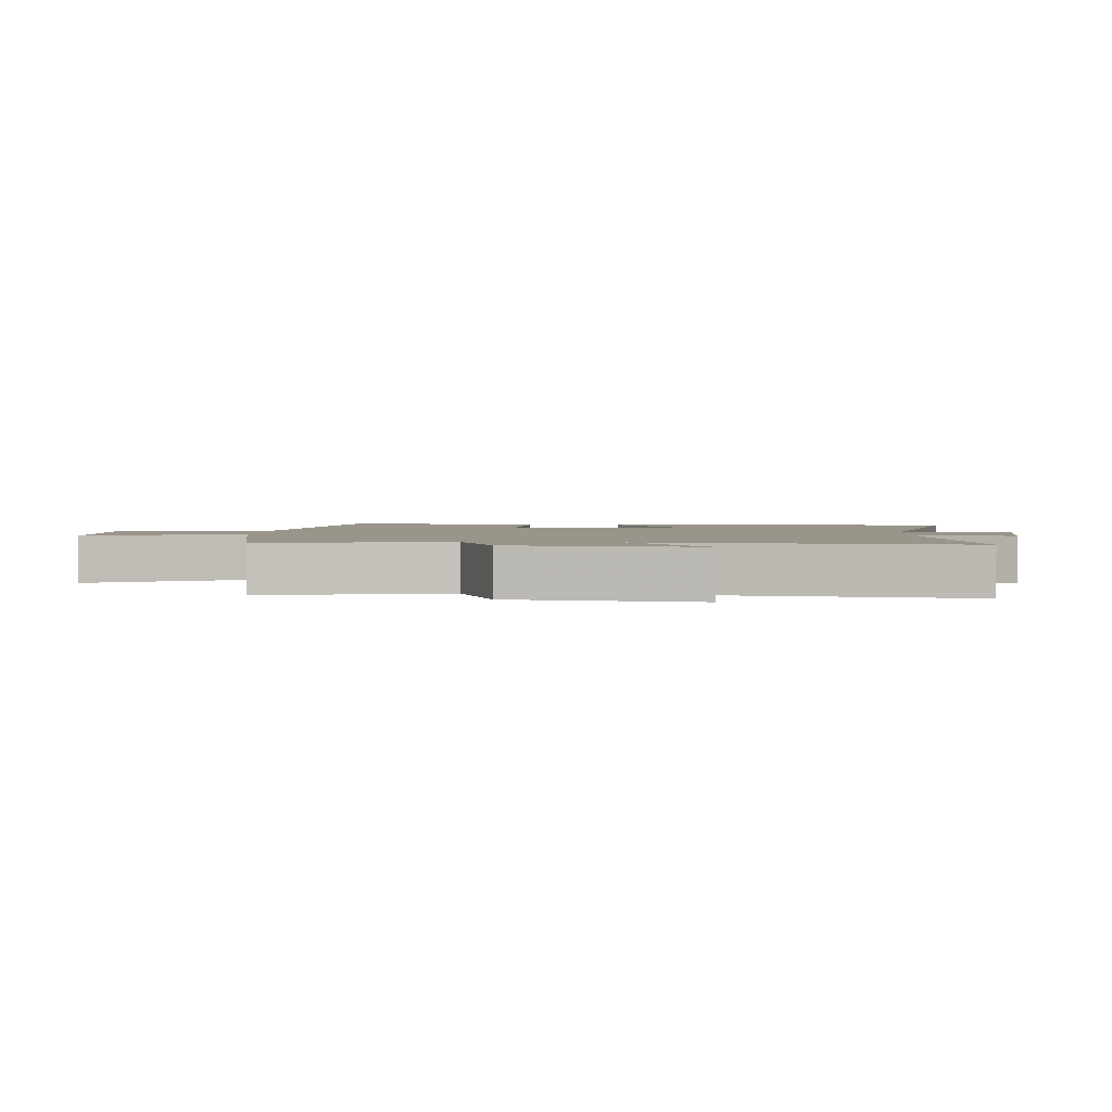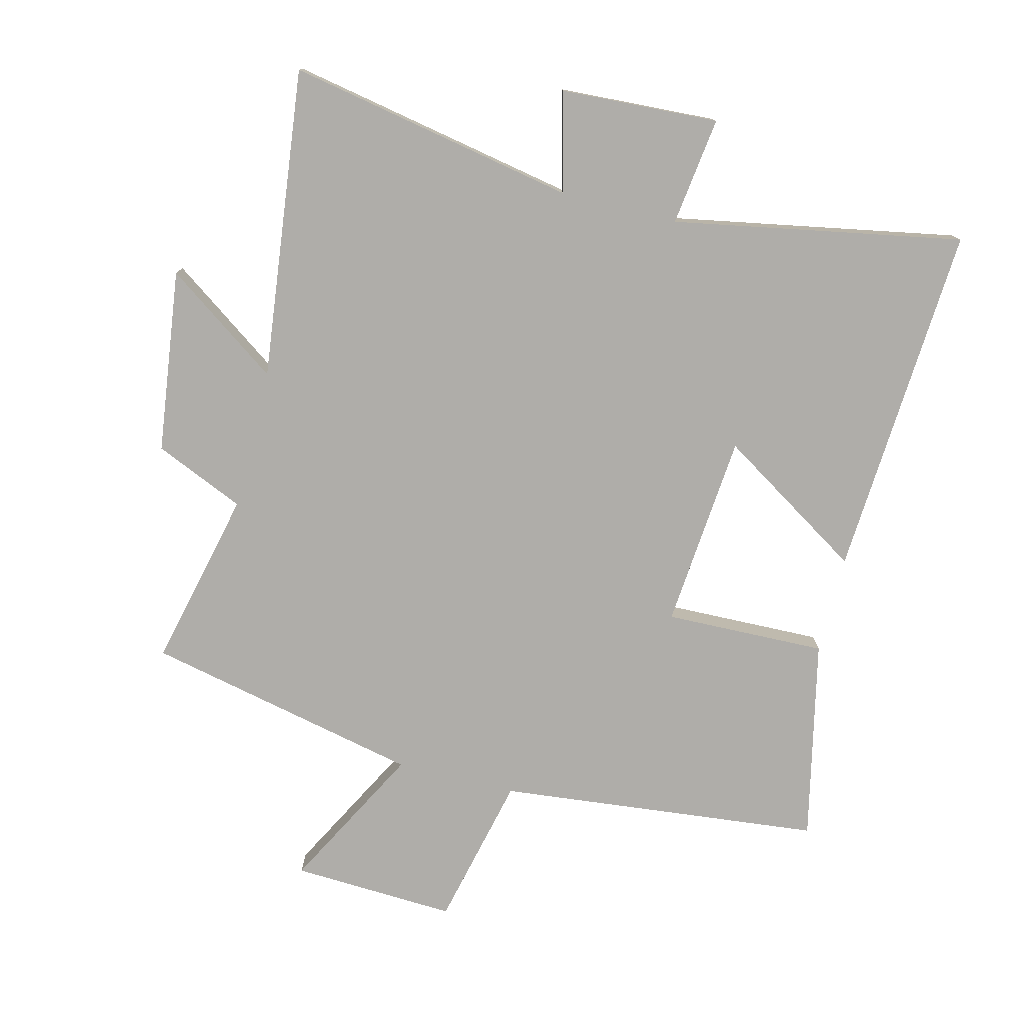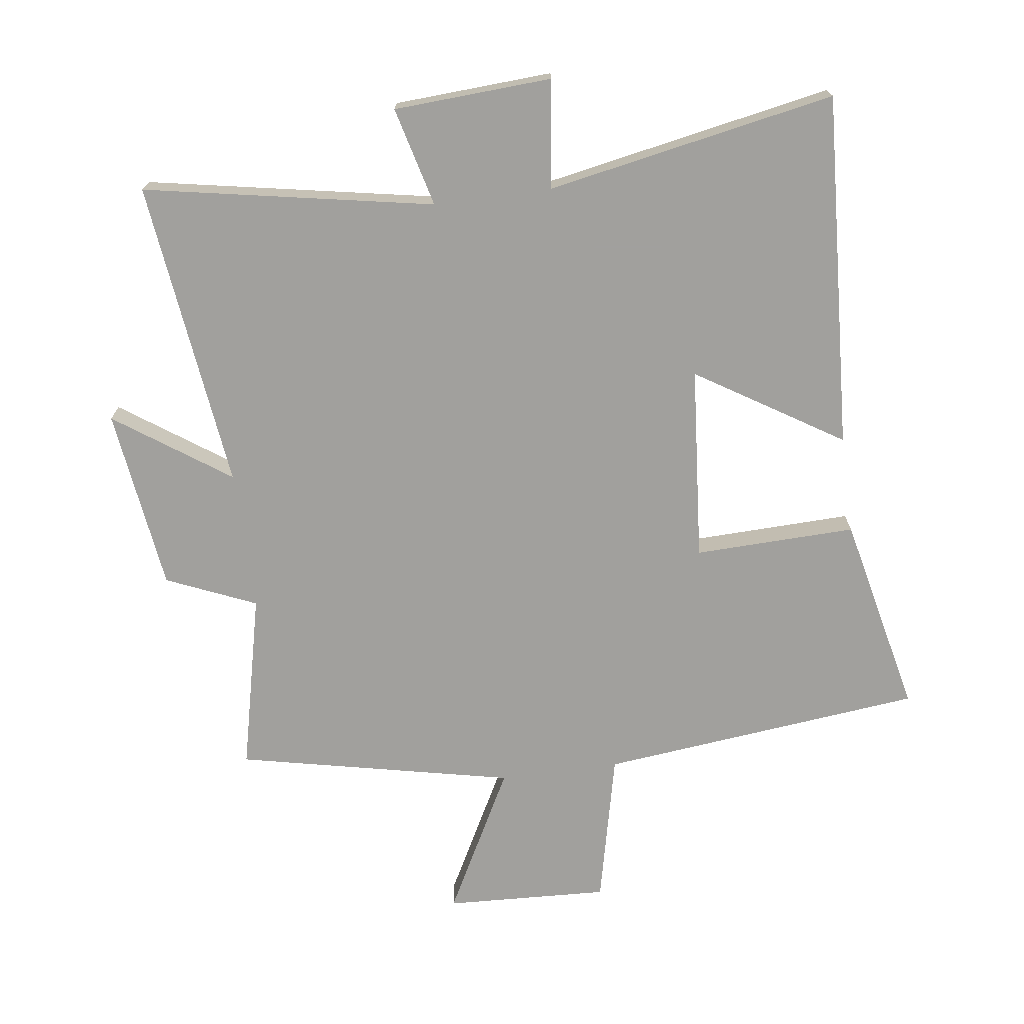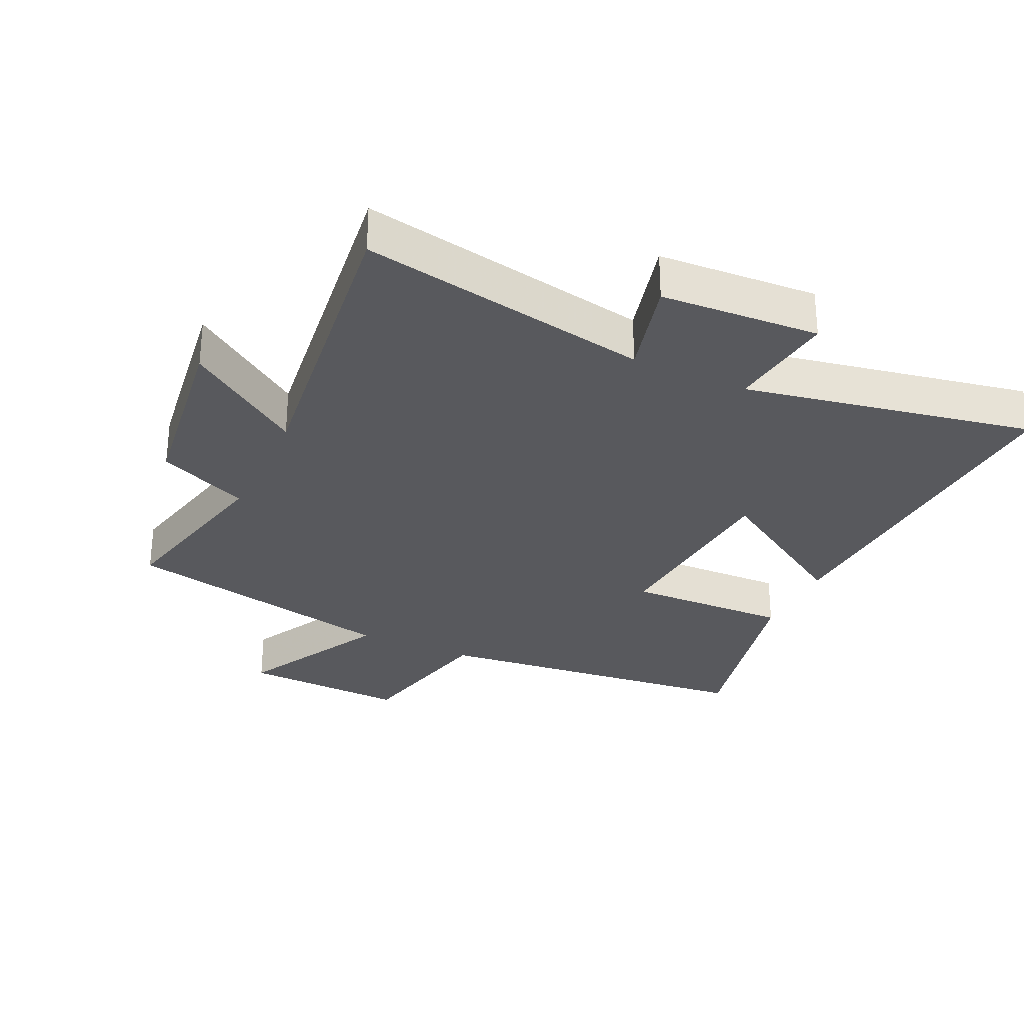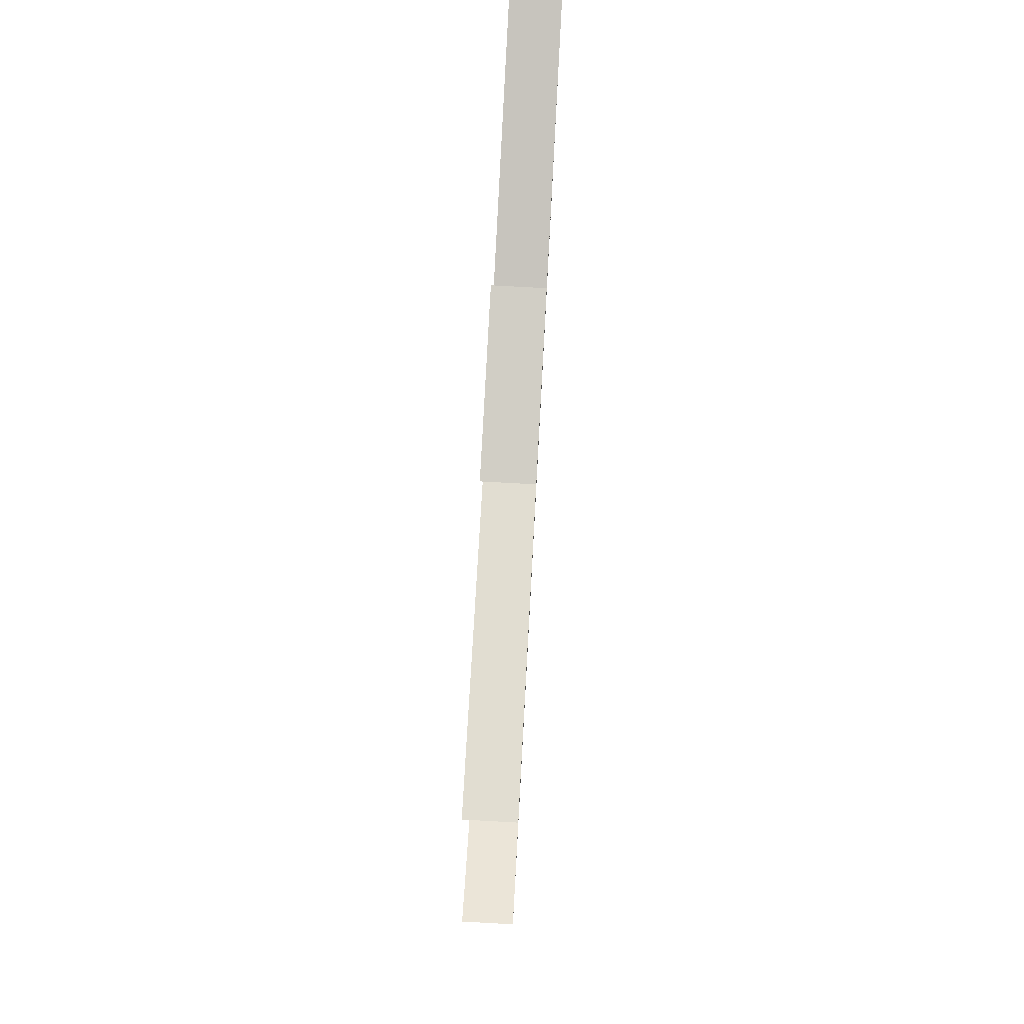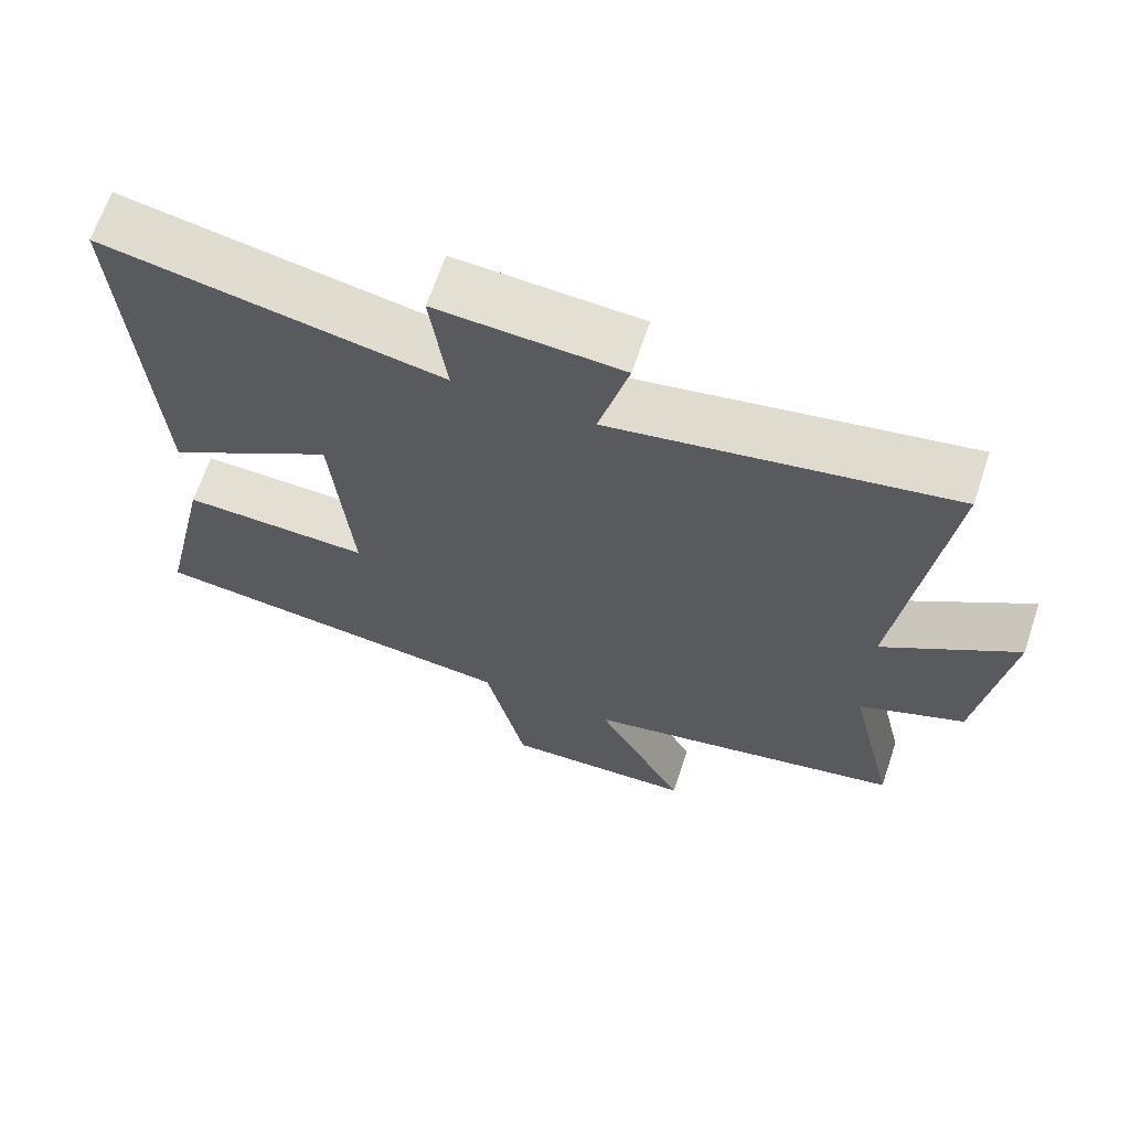
<metadata>
{"format":"obj","ext":"obj","renderer":"f3d","projection":"perspective","resolution":1024,"background":"white","views":[{"elev":2.1,"azim":-85.0,"up":"+Y"},{"elev":-77.3,"azim":-14.2,"up":"+Y"},{"elev":-71.7,"azim":7.7,"up":"+Y"},{"elev":-29.9,"azim":-24.9,"up":"+Y"},{"elev":79.5,"azim":-86.9,"up":"+Z"},{"elev":66.5,"azim":-161.4,"up":"+Z"}]}
</metadata>
<code>
v 0.533 0.07 0.585
v 0.5 0.07 0.027
v 0.272 0.07 0.17
v 0.246 0.07 -0.136
v 0.5 0.07 -0.129
v 0.57 0.07 -0.445
v 0.061 0.07 -0.5
v 0.006 0.07 -0.74
v -0.252 0.07 -0.728
v -0.131 0.07 -0.5
v -0.565 0.07 -0.406
v -0.5 0.07 -0.126
v -0.641 0.07 -0.065
v -0.679 0.07 0.223
v -0.5 0.07 0.098
v -0.559 0.07 0.585
v -0.106 0.07 0.5
v -0.146 0.07 0.656
v 0.102 0.07 0.67
v 0.08 0.07 0.5
v 0.533 0 0.585
v 0.5 0 0.027
v 0.272 0 0.17
v 0.246 0 -0.136
v 0.5 0 -0.129
v 0.57 0 -0.445
v 0.061 0 -0.5
v 0.006 0 -0.74
v -0.252 0 -0.728
v -0.131 0 -0.5
v -0.565 0 -0.406
v -0.5 0 -0.126
v -0.641 0 -0.065
v -0.679 0 0.223
v -0.5 0 0.098
v -0.559 0 0.585
v -0.106 0 0.5
v -0.146 0 0.656
v 0.102 0 0.67
v 0.08 0 0.5
f 17 18 19 20
f 15 16 17
f 15 17 20
f 12 13 14 15
f 12 15 20 1
f 10 11 12
f 7 8 9 10
f 6 7 10
f 5 6 10
f 4 5 10
f 3 4 10 12
f 1 2 3
f 1 3 12
f 40 39 38 37
f 37 36 35
f 40 37 35
f 35 34 33 32
f 21 40 35 32
f 32 31 30
f 30 29 28 27
f 30 27 26
f 30 26 25
f 30 25 24
f 32 30 24 23
f 23 22 21
f 32 23 21
f 1 21 22 2
f 2 22 23 3
f 3 23 24 4
f 4 24 25 5
f 5 25 26 6
f 6 26 27 7
f 7 27 28 8
f 8 28 29 9
f 9 29 30 10
f 10 30 31 11
f 11 31 32 12
f 12 32 33 13
f 13 33 34 14
f 14 34 35 15
f 15 35 36 16
f 16 36 37 17
f 17 37 38 18
f 18 38 39 19
f 19 39 40 20
f 20 40 21 1

</code>
